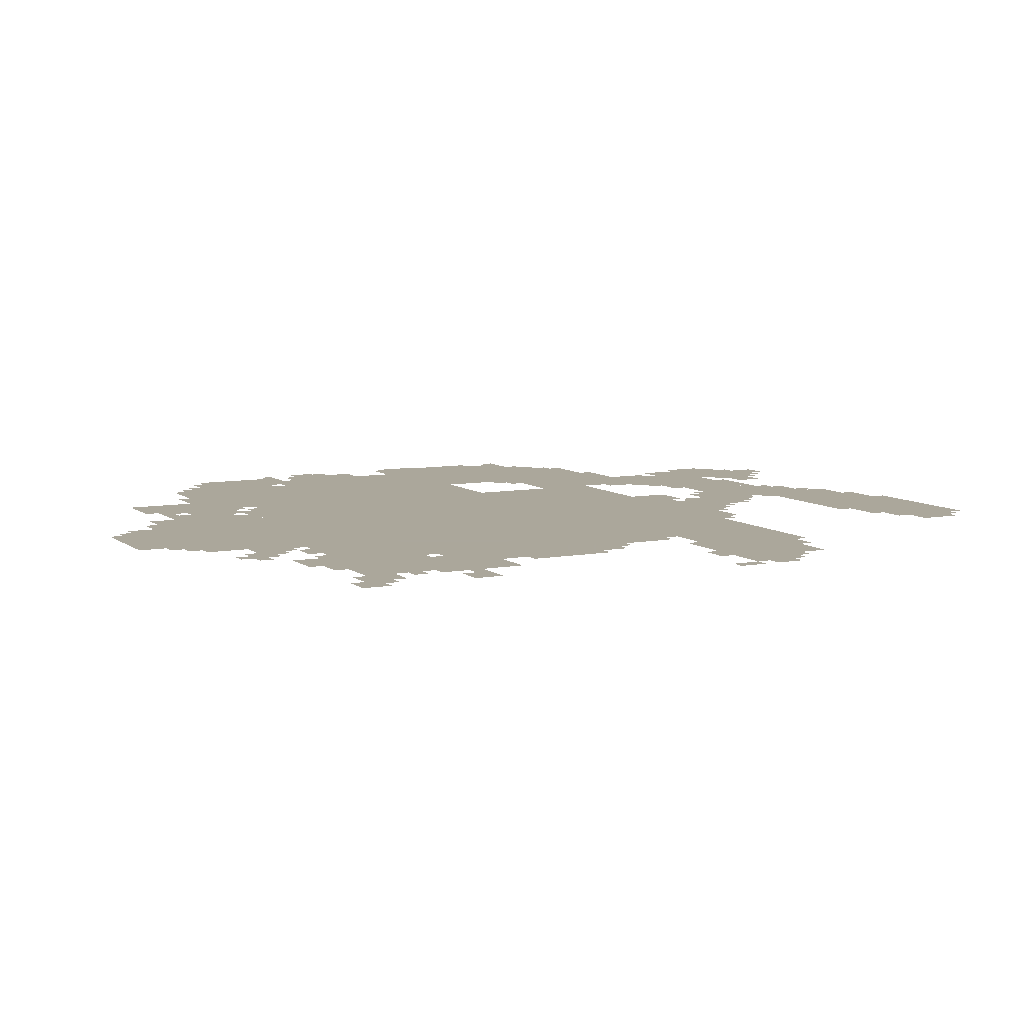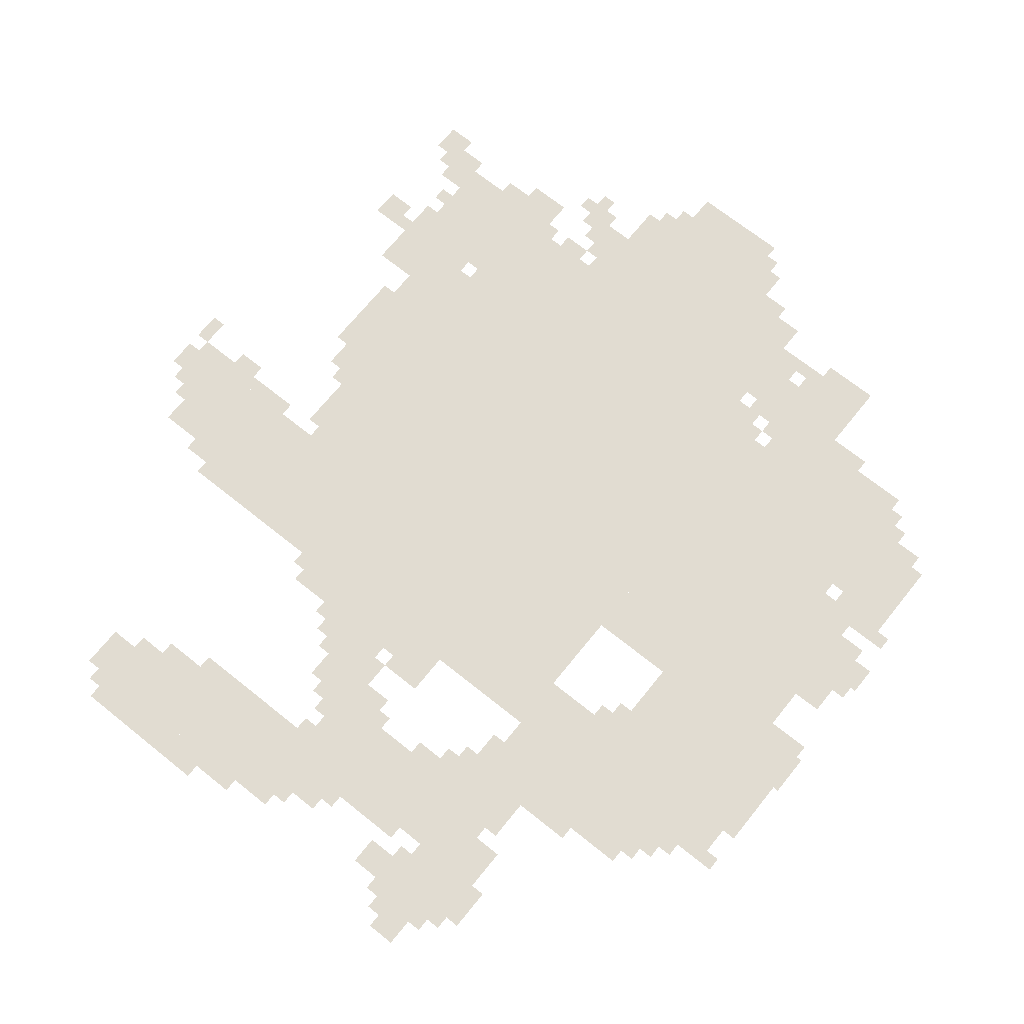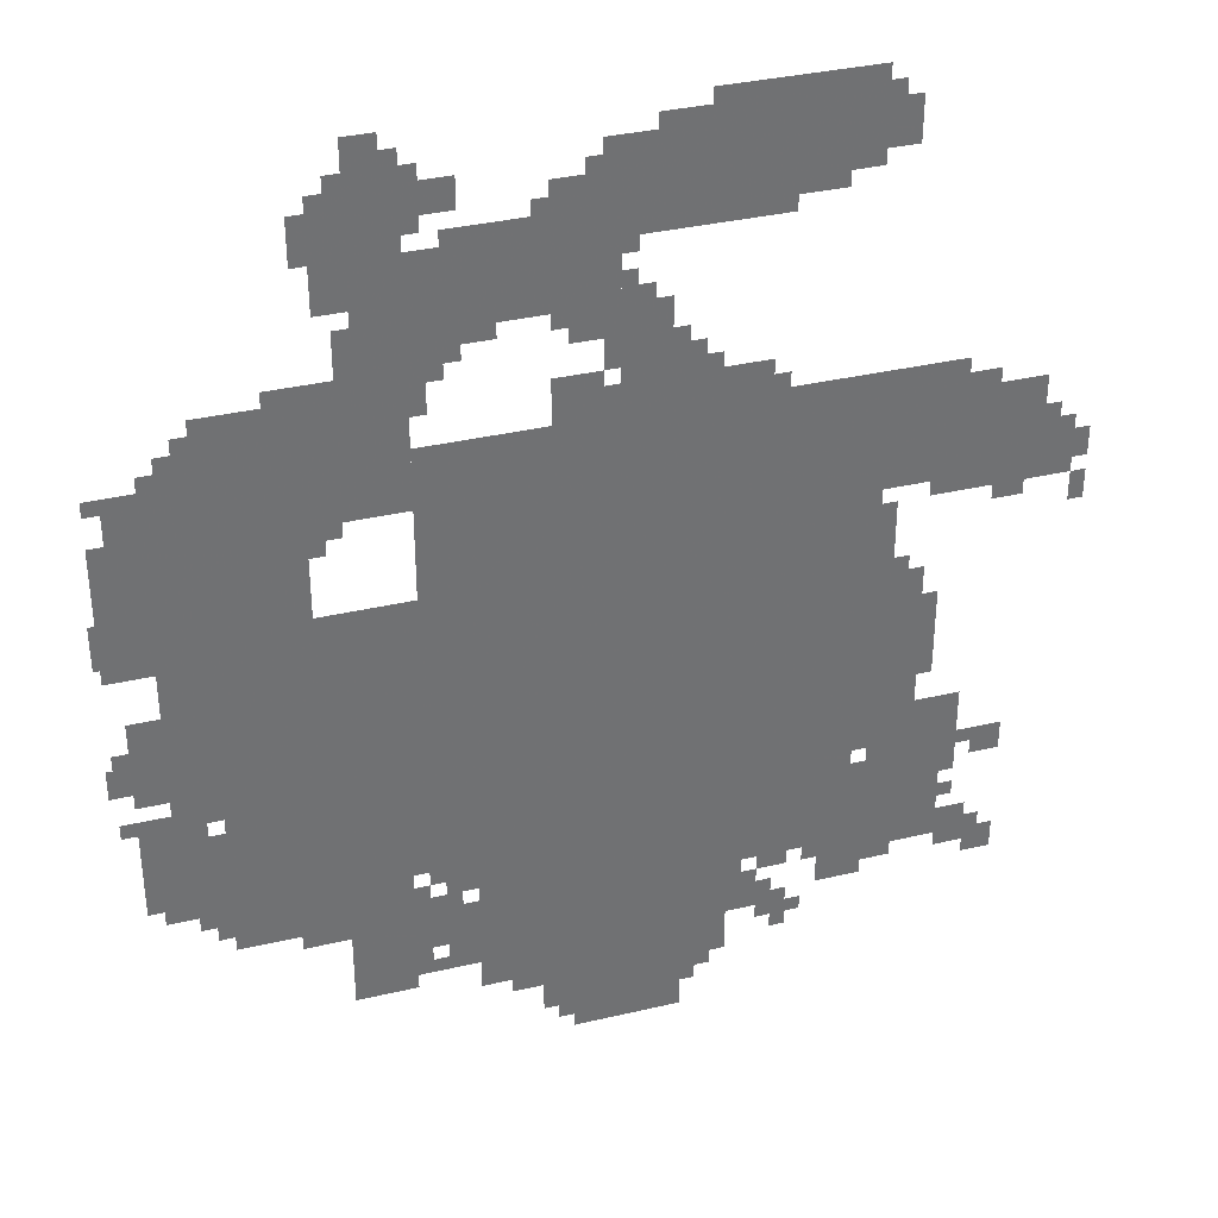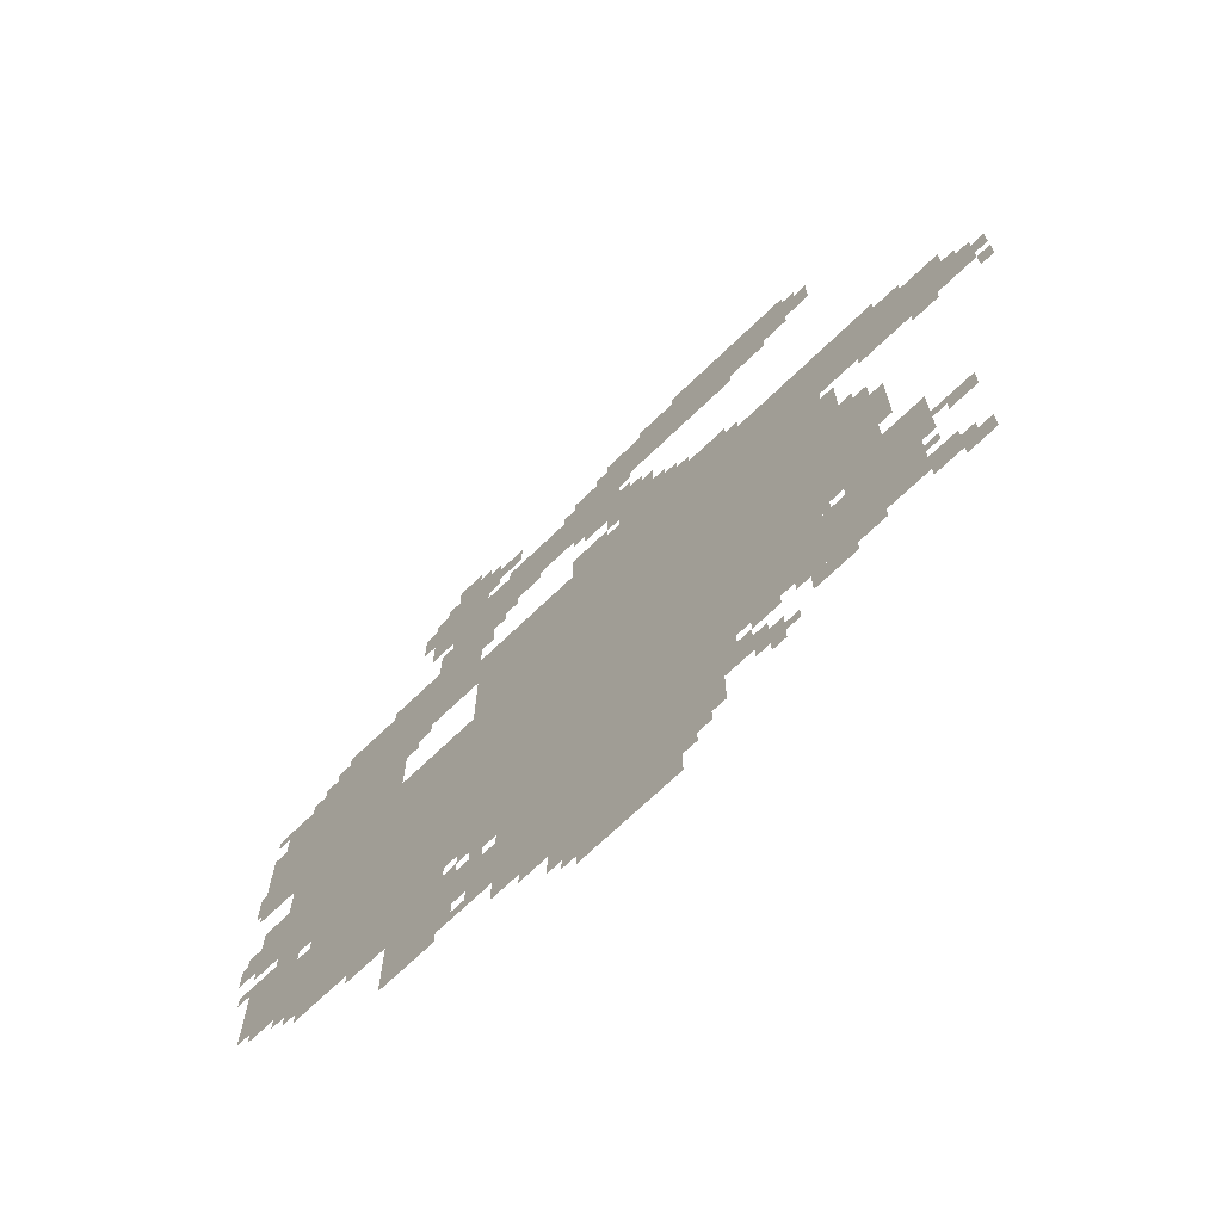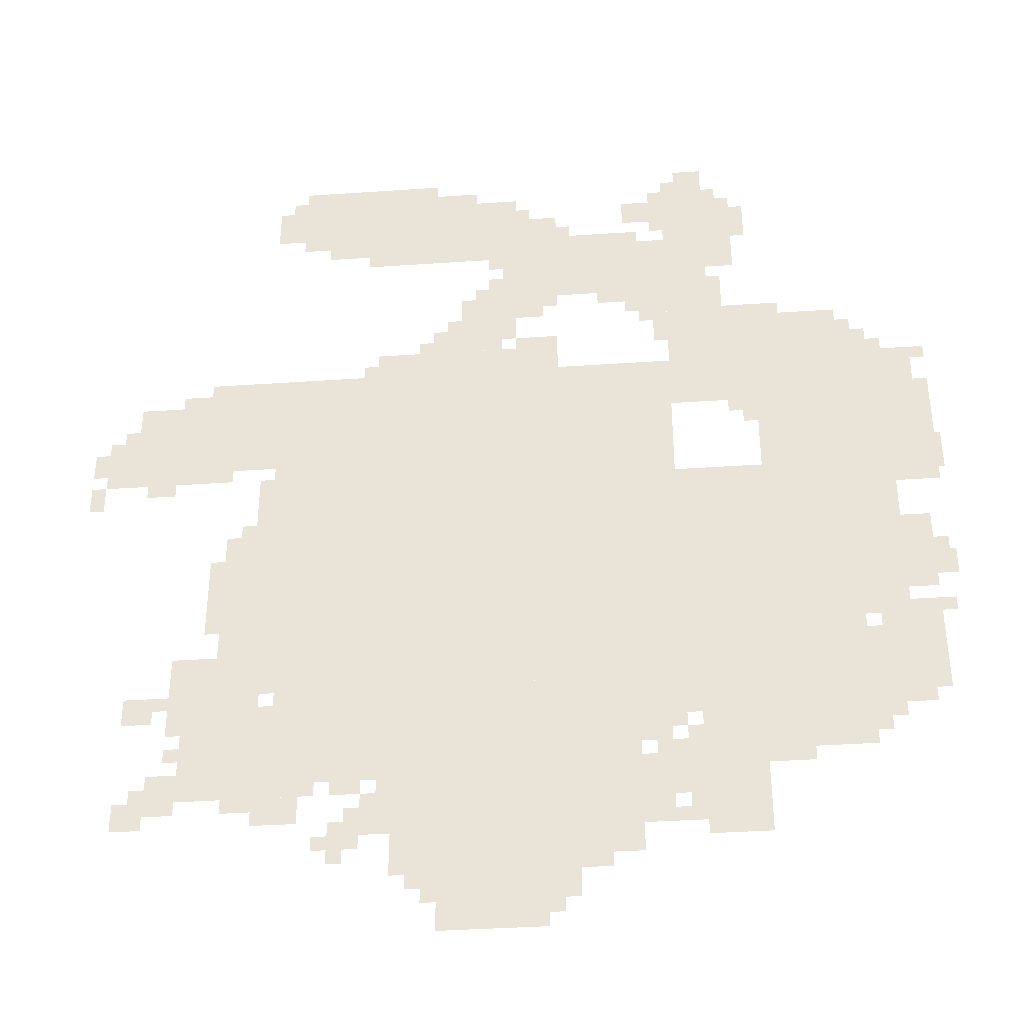
<metadata>
{"format":"obj","ext":"obj","renderer":"f3d","projection":"perspective","resolution":1024,"background":"white","views":[{"elev":8.2,"azim":62.5,"up":"+Z"},{"elev":69.0,"azim":-141.2,"up":"+Z"},{"elev":35.1,"azim":-17.4,"up":"+Y"},{"elev":-70.8,"azim":43.8,"up":"+Y"},{"elev":-37.9,"azim":-175.0,"up":"+Y"}]}
</metadata>
<code>
g shidifenbote-mesh
v -864 575 0
v -864 1439 0
v -1312 1439 0
v -1312 575 0
v -416 575 0
v -416 1439 0
v -864 1439 0
v -864 575 0
v -704 127 0
v -704 575 0
v -1152 575 0
v -1152 127 0
v -1312 799 0
v -1312 1119 0
v -1696 1119 0
v -1696 799 0
v -1312 479 0
v -1312 799 0
v -1696 799 0
v -1696 479 0
v -1504 1119 0
v -1504 1439 0
v -1856 1439 0
v -1856 1119 0
v -256 351 0
v -256 543 0
v -704 543 0
v -704 351 0
v -928 1663 0
v -928 1823 0
v -1312 1823 0
v -1312 1663 0
v -96 1183 0
v -96 1375 0
v -416 1375 0
v -416 1183 0
v -1344 191 0
v -1344 479 0
v -1472 479 0
v -1472 191 0
v -1408 1439 0
v -1408 1567 0
v -1696 1567 0
v -1696 1439 0
v -736 1823 0
v -736 1983 0
v -960 1983 0
v -960 1823 0
v -512 1823 0
v -512 1983 0
v -736 1983 0
v -736 1823 0
v -1312 1311 0
v -1312 1663 0
v -1408 1663 0
v -1408 1311 0
v -1312 1663 0
v -1312 2015 0
v -1408 2015 0
v -1408 1663 0
v -800 0 0
v -800 127 0
v -1024 127 0
v -1024 0 0
v -1696 511 0
v -1696 671 0
v -1856 671 0
v -1856 511 0
v -320 543 0
v -320 767 0
v -416 767 0
v -416 543 0
v -320 767 0
v -320 991 0
v -416 991 0
v -416 767 0
v -1696 895 0
v -1696 1119 0
v -1792 1119 0
v -1792 895 0
v -1696 703 0
v -1696 895 0
v -1792 895 0
v -1792 703 0
v -832 1503 0
v -832 1663 0
v -928 1663 0
v -928 1503 0
v -640 1439 0
v -640 1503 0
v -864 1503 0
v -864 1439 0
v -1152 351 0
v -1152 575 0
v -1216 575 0
v -1216 351 0
v -1408 1311 0
v -1408 1439 0
v -1504 1439 0
v -1504 1311 0
v -224 543 0
v -224 671 0
v -320 671 0
v -320 543 0
v -1216 447 0
v -1216 575 0
v -1312 575 0
v -1312 447 0
v -1248 287 0
v -1248 415 0
v -1344 415 0
v -1344 287 0
v -1568 383 0
v -1568 479 0
v -1696 479 0
v -1696 383 0
v -1472 351 0
v -1472 479 0
v -1568 479 0
v -1568 351 0
v -384 1887 0
v -384 1983 0
v -512 1983 0
v -512 1887 0
v -1152 159 0
v -1152 351 0
v -1216 351 0
v -1216 159 0
v -864 1439 0
v -864 1503 0
v -1056 1503 0
v -1056 1439 0
v -608 1983 0
v -608 2047 0
v -768 2047 0
v -768 1983 0
v -448 1983 0
v -448 2047 0
v -608 2047 0
v -608 1983 0
v -960 1823 0
v -960 1919 0
v -1056 1919 0
v -1056 1823 0
v -1408 1823 0
v -1408 1951 0
v -1472 1951 0
v -1472 1823 0
v -256 1375 0
v -256 1439 0
v -352 1439 0
v -352 1375 0
v -416 255 0
v -416 319 0
v -512 319 0
v -512 255 0
v -32 1183 0
v -32 1279 0
v -96 1279 0
v -96 1183 0
v -1216 1599 0
v -1216 1663 0
v -1312 1663 0
v -1312 1599 0
v -1216 1887 0
v -1216 1951 0
v -1312 1951 0
v -1312 1887 0
v -1792 767 0
v -1792 863 0
v -1856 863 0
v -1856 767 0
v -1792 863 0
v -1792 959 0
v -1856 959 0
v -1856 863 0
v -1408 1727 0
v -1408 1823 0
v -1472 1823 0
v -1472 1727 0
v -640 223 0
v -640 319 0
v -704 319 0
v -704 223 0
v -352 319 0
v -352 351 0
v -544 351 0
v -544 319 0
v -160 319 0
v -160 351 0
v -352 351 0
v -352 319 0
v -32 1151 0
v -32 1183 0
v -192 1183 0
v -192 1151 0
v -608 1791 0
v -608 1823 0
v -768 1823 0
v -768 1791 0
v -768 1791 0
v -768 1823 0
v -928 1823 0
v -928 1791 0
v -1856 1183 0
v -1856 1343 0
v -1888 1343 0
v -1888 1183 0
v -1696 1439 0
v -1696 1503 0
v -1760 1503 0
v -1760 1439 0
v -1024 63 0
v -1024 127 0
v -1088 127 0
v -1088 63 0
v -960 1599 0
v -960 1663 0
v -1024 1663 0
v -1024 1599 0
v -768 1503 0
v -768 1567 0
v -832 1567 0
v -832 1503 0
v -576 191 0
v -576 255 0
v -640 255 0
v -640 191 0
v -1792 671 0
v -1792 735 0
v -1856 735 0
v -1856 671 0
v -128 511 0
v -128 575 0
v -192 575 0
v -192 511 0
v -128 255 0
v -128 319 0
v -192 319 0
v -192 255 0
v -1792 1055 0
v -1792 1119 0
v -1856 1119 0
v -1856 1055 0
v -1856 799 0
v -1856 863 0
v -1901 863 0
v -1901 799 0
v -192 1151 0
v -192 1183 0
v -320 1183 0
v -320 1151 0
v -352 1375 0
v -352 1439 0
v -416 1439 0
v -416 1375 0
v -1856 1055 0
v -1856 1183 0
v -1888 1183 0
v -1888 1055 0
v -448 543 0
v -448 575 0
v -576 575 0
v -576 543 0
v -576 543 0
v -576 575 0
v -704 575 0
v -704 543 0
v -288 735 0
v -288 831 0
v -320 831 0
v -320 735 0
v -288 831 0
v -288 927 0
v -320 927 0
v -320 831 0
v -1056 1823 0
v -1056 1855 0
v -1152 1855 0
v -1152 1823 0
v -1152 1823 0
v -1152 1855 0
v -1248 1855 0
v -1248 1823 0
v -384 1055 0
v -384 1151 0
v -416 1151 0
v -416 1055 0
v -1216 287 0
v -1216 383 0
v -1248 383 0
v -1248 287 0
v -1408 1567 0
v -1408 1599 0
v -1504 1599 0
v -1504 1567 0
v -1440 1279 0
v -1440 1311 0
v -1504 1311 0
v -1504 1279 0
v 0 1183 0
v 0 1247 0
v -32 1247 0
v -32 1183 0
v 0 1087 0
v 0 1151 0
v -32 1151 0
v -32 1087 0
v -896 1663 0
v -896 1727 0
v -928 1727 0
v -928 1663 0
v -448 1855 0
v -448 1887 0
v -512 1887 0
v -512 1855 0
v -1344 2015 0
v -1344 2047 0
v -1408 2047 0
v -1408 2015 0
v -192 1375 0
v -192 1407 0
v -256 1407 0
v -256 1375 0
v -1248 223 0
v -1248 255 0
v -1312 255 0
v -1312 223 0
v -1152 1631 0
v -1152 1663 0
v -1216 1663 0
v -1216 1631 0
v -128 1119 0
v -128 1151 0
v -192 1151 0
v -192 1119 0
v -192 287 0
v -192 319 0
v -256 319 0
v -256 287 0
v -576 319 0
v -576 351 0
v -640 351 0
v -640 319 0
v -736 95 0
v -736 127 0
v -800 127 0
v -800 95 0
v -352 287 0
v -352 319 0
v -416 319 0
v -416 287 0
v -192 351 0
v -192 383 0
v -256 383 0
v -256 351 0
v -224 479 0
v -224 543 0
v -256 543 0
v -256 479 0
v -1728 671 0
v -1728 703 0
v -1792 703 0
v -1792 671 0
v -1216 415 0
v -1216 447 0
v -1280 447 0
v -1280 415 0
v -1696 415 0
v -1696 479 0
v -1728 479 0
v -1728 415 0
v -1472 1855 0
v -1472 1919 0
v -1504 1919 0
v -1504 1855 0
v -1216 223 0
v -1216 287 0
v -1248 287 0
v -1248 223 0
v -1408 1631 0
v -1408 1695 0
v -1440 1695 0
v -1440 1631 0
v -384 991 0
v -384 1055 0
v -416 1055 0
v -416 991 0
v -1696 479 0
v -1696 511 0
v -1760 511 0
v -1760 479 0
v -928 1535 0
v -928 1599 0
v -960 1599 0
v -960 1535 0
v -768 1983 0
v -768 2015 0
v -832 2015 0
v -832 1983 0
v -1760 479 0
v -1760 511 0
v -1824 511 0
v -1824 479 0
v -960 1503 0
v -960 1535 0
v -1024 1535 0
v -1024 1503 0
v -1888 1119 0
v -1888 1183 0
v -1901 1183 0
v -1901 1119 0
v -928 1599 0
v -928 1663 0
v -960 1663 0
v -960 1599 0
v -1504 1567 0
v -1504 1599 0
v -1568 1599 0
v -1568 1567 0
v -1280 1535 0
v -1280 1599 0
v -1312 1599 0
v -1312 1535 0
v -1856 703 0
v -1856 735 0
v -1888 735 0
v -1888 703 0
v -1728 447 0
v -1728 479 0
v -1760 479 0
v -1760 447 0
v -192 543 0
v -192 575 0
v -224 575 0
v -224 543 0
v -1856 863 0
v -1856 895 0
v -1888 895 0
v -1888 863 0
v -1856 1407 0
v -1856 1439 0
v -1888 1439 0
v -1888 1407 0
v -1760 1439 0
v -1760 1471 0
v -1792 1471 0
v -1792 1439 0
v -608 1439 0
v -608 1471 0
v -640 1471 0
v -640 1439 0
v -352 991 0
v -352 1023 0
v -384 1023 0
v -384 991 0
v -1472 1247 0
v -1472 1279 0
v -1504 1279 0
v -1504 1247 0
v -64 1279 0
v -64 1311 0
v -96 1311 0
v -96 1279 0
v -1312 255 0
v -1312 287 0
v -1344 287 0
v -1344 255 0
v -1248 255 0
v -1248 287 0
v -1280 287 0
v -1280 255 0
v -544 191 0
v -544 223 0
v -576 223 0
v -576 191 0
v -768 63 0
v -768 95 0
v -800 95 0
v -800 63 0
v -576 159 0
v -576 191 0
v -608 191 0
v -608 159 0
v -1312 415 0
v -1312 447 0
v -1344 447 0
v -1344 415 0
v -224 415 0
v -224 447 0
v -256 447 0
v -256 415 0
v -672 319 0
v -672 351 0
v -704 351 0
v -704 319 0
v -608 255 0
v -608 287 0
v -640 287 0
v -640 255 0
v -1024 31 0
v -1024 63 0
v -1056 63 0
v -1056 31 0
v -832 1983 0
v -832 2015 0
v -864 2015 0
v -864 1983 0
v -1472 1823 0
v -1472 1855 0
v -1504 1855 0
v -1504 1823 0
v -416 1983 0
v -416 2015 0
v -448 2015 0
v -448 1983 0
v -1408 1951 0
v -1408 1983 0
v -1440 1983 0
v -1440 1951 0
v -1280 1951 0
v -1280 1983 0
v -1312 1983 0
v -1312 1951 0
v -1312 223 0
v -1312 255 0
v -1344 255 0
v -1344 223 0
v -1888 1087 0
v -1888 1119 0
v -1901 1119 0
v -1901 1087 0
v -1024 1503 0
v -1024 1535 0
v -1056 1535 0
v -1056 1503 0
v -1408 1599 0
v -1408 1631 0
v -1440 1631 0
v -1440 1599 0
v -1280 1503 0
v -1280 1535 0
v -1312 1535 0
v -1312 1503 0
v -800 1567 0
v -800 1599 0
v -832 1599 0
v -832 1567 0
v -1024 1631 0
v -1024 1663 0
v -1056 1663 0
v -1056 1631 0
v -1248 1567 0
v -1248 1599 0
v -1280 1599 0
v -1280 1567 0
v -1696 1503 0
v -1696 1535 0
v -1728 1535 0
v -1728 1503 0
v -736 1503 0
v -736 1535 0
v -768 1535 0
v -768 1503 0
v -1056 1855 0
v -1056 1887 0
v -1088 1887 0
v -1088 1855 0
v -960 1919 0
v -960 1951 0
v -992 1951 0
v -992 1919 0
v -1280 1855 0
v -1280 1887 0
v -1312 1887 0
v -1312 1855 0
v -864 1663 0
v -864 1695 0
v -896 1695 0
v -896 1663 0
v -896 1759 0
v -896 1791 0
v -928 1791 0
v -928 1759 0
g shidifenbote-mesh_0
f 3 2 1
f 1 4 3
f 7 6 5
f 5 8 7
f 11 10 9
f 9 12 11
f 15 14 13
f 13 16 15
f 19 18 17
f 17 20 19
f 23 22 21
f 21 24 23
f 27 26 25
f 25 28 27
f 31 30 29
f 29 32 31
f 35 34 33
f 33 36 35
f 39 38 37
f 37 40 39
f 43 42 41
f 41 44 43
f 47 46 45
f 45 48 47
f 51 50 49
f 49 52 51
f 55 54 53
f 53 56 55
f 59 58 57
f 57 60 59
f 63 62 61
f 61 64 63
f 67 66 65
f 65 68 67
f 71 70 69
f 69 72 71
f 75 74 73
f 73 76 75
f 79 78 77
f 77 80 79
f 83 82 81
f 81 84 83
f 87 86 85
f 85 88 87
f 91 90 89
f 89 92 91
f 95 94 93
f 93 96 95
f 99 98 97
f 97 100 99
f 103 102 101
f 101 104 103
f 107 106 105
f 105 108 107
f 111 110 109
f 109 112 111
f 115 114 113
f 113 116 115
f 119 118 117
f 117 120 119
f 123 122 121
f 121 124 123
f 127 126 125
f 125 128 127
f 131 130 129
f 129 132 131
f 135 134 133
f 133 136 135
f 139 138 137
f 137 140 139
f 143 142 141
f 141 144 143
f 147 146 145
f 145 148 147
f 151 150 149
f 149 152 151
f 155 154 153
f 153 156 155
f 159 158 157
f 157 160 159
f 163 162 161
f 161 164 163
f 167 166 165
f 165 168 167
f 171 170 169
f 169 172 171
f 175 174 173
f 173 176 175
f 179 178 177
f 177 180 179
f 183 182 181
f 181 184 183
f 187 186 185
f 185 188 187
f 191 190 189
f 189 192 191
f 195 194 193
f 193 196 195
f 199 198 197
f 197 200 199
f 203 202 201
f 201 204 203
f 207 206 205
f 205 208 207
f 211 210 209
f 209 212 211
f 215 214 213
f 213 216 215
f 219 218 217
f 217 220 219
f 223 222 221
f 221 224 223
f 227 226 225
f 225 228 227
f 231 230 229
f 229 232 231
f 235 234 233
f 233 236 235
f 239 238 237
f 237 240 239
f 243 242 241
f 241 244 243
f 247 246 245
f 245 248 247
f 251 250 249
f 249 252 251
f 255 254 253
f 253 256 255
f 259 258 257
f 257 260 259
f 263 262 261
f 261 264 263
f 267 266 265
f 265 268 267
f 271 270 269
f 269 272 271
f 275 274 273
f 273 276 275
f 279 278 277
f 277 280 279
f 283 282 281
f 281 284 283
f 287 286 285
f 285 288 287
f 291 290 289
f 289 292 291
f 295 294 293
f 293 296 295
f 299 298 297
f 297 300 299
f 303 302 301
f 301 304 303
f 307 306 305
f 305 308 307
f 311 310 309
f 309 312 311
f 315 314 313
f 313 316 315
f 319 318 317
f 317 320 319
f 323 322 321
f 321 324 323
f 327 326 325
f 325 328 327
f 331 330 329
f 329 332 331
f 335 334 333
f 333 336 335
f 339 338 337
f 337 340 339
f 343 342 341
f 341 344 343
f 347 346 345
f 345 348 347
f 351 350 349
f 349 352 351
f 355 354 353
f 353 356 355
f 359 358 357
f 357 360 359
f 363 362 361
f 361 364 363
f 367 366 365
f 365 368 367
f 371 370 369
f 369 372 371
f 375 374 373
f 373 376 375
f 379 378 377
f 377 380 379
f 383 382 381
f 381 384 383
f 387 386 385
f 385 388 387
f 391 390 389
f 389 392 391
f 395 394 393
f 393 396 395
f 399 398 397
f 397 400 399
f 403 402 401
f 401 404 403
f 407 406 405
f 405 408 407
f 411 410 409
f 409 412 411
f 415 414 413
f 413 416 415
f 419 418 417
f 417 420 419
f 423 422 421
f 421 424 423
f 427 426 425
f 425 428 427
f 431 430 429
f 429 432 431
f 435 434 433
f 433 436 435
f 439 438 437
f 437 440 439
f 443 442 441
f 441 444 443
f 447 446 445
f 445 448 447
f 451 450 449
f 449 452 451
f 455 454 453
f 453 456 455
f 459 458 457
f 457 460 459
f 463 462 461
f 461 464 463
f 467 466 465
f 465 468 467
f 471 470 469
f 469 472 471
f 475 474 473
f 473 476 475
f 479 478 477
f 477 480 479
f 483 482 481
f 481 484 483
f 487 486 485
f 485 488 487
f 491 490 489
f 489 492 491
f 495 494 493
f 493 496 495
f 499 498 497
f 497 500 499
f 503 502 501
f 501 504 503
f 507 506 505
f 505 508 507
f 511 510 509
f 509 512 511
f 515 514 513
f 513 516 515
f 519 518 517
f 517 520 519
f 523 522 521
f 521 524 523
f 527 526 525
f 525 528 527
f 531 530 529
f 529 532 531
f 535 534 533
f 533 536 535
f 539 538 537
f 537 540 539
f 543 542 541
f 541 544 543
f 547 546 545
f 545 548 547
f 551 550 549
f 549 552 551
f 555 554 553
f 553 556 555
f 559 558 557
f 557 560 559
f 563 562 561
f 561 564 563
f 567 566 565
f 565 568 567
f 571 570 569
f 569 572 571
f 575 574 573
f 573 576 575
f 579 578 577
f 577 580 579
f 583 582 581
f 581 584 583

</code>
